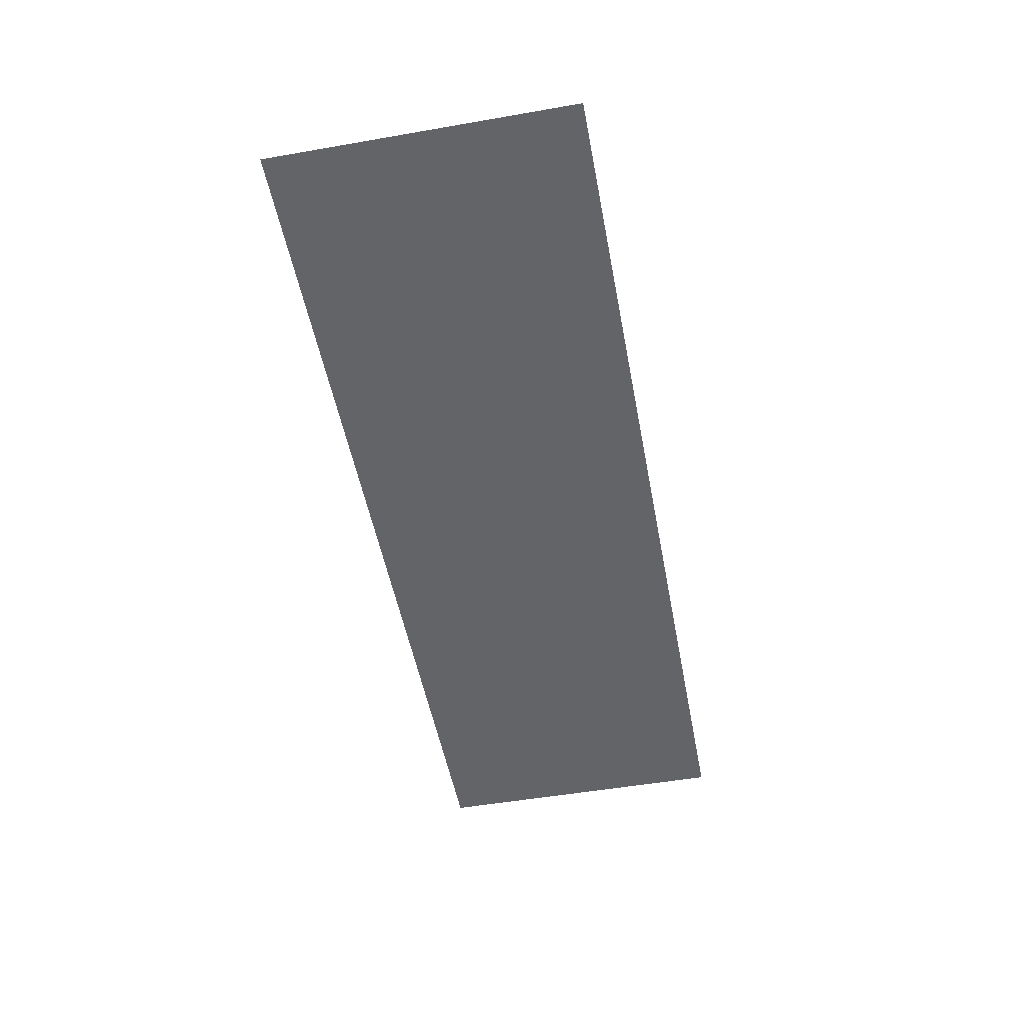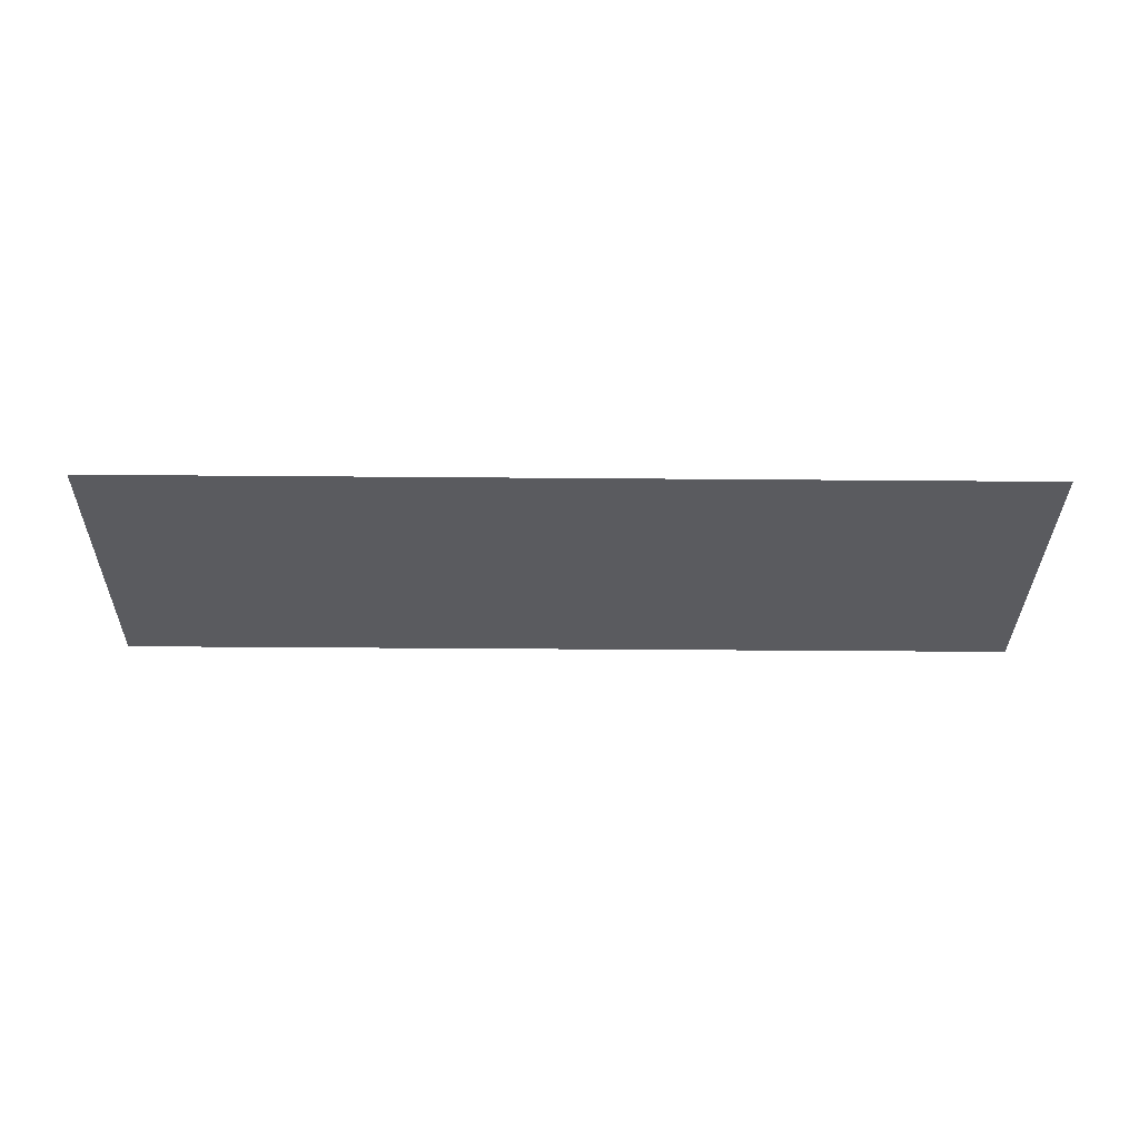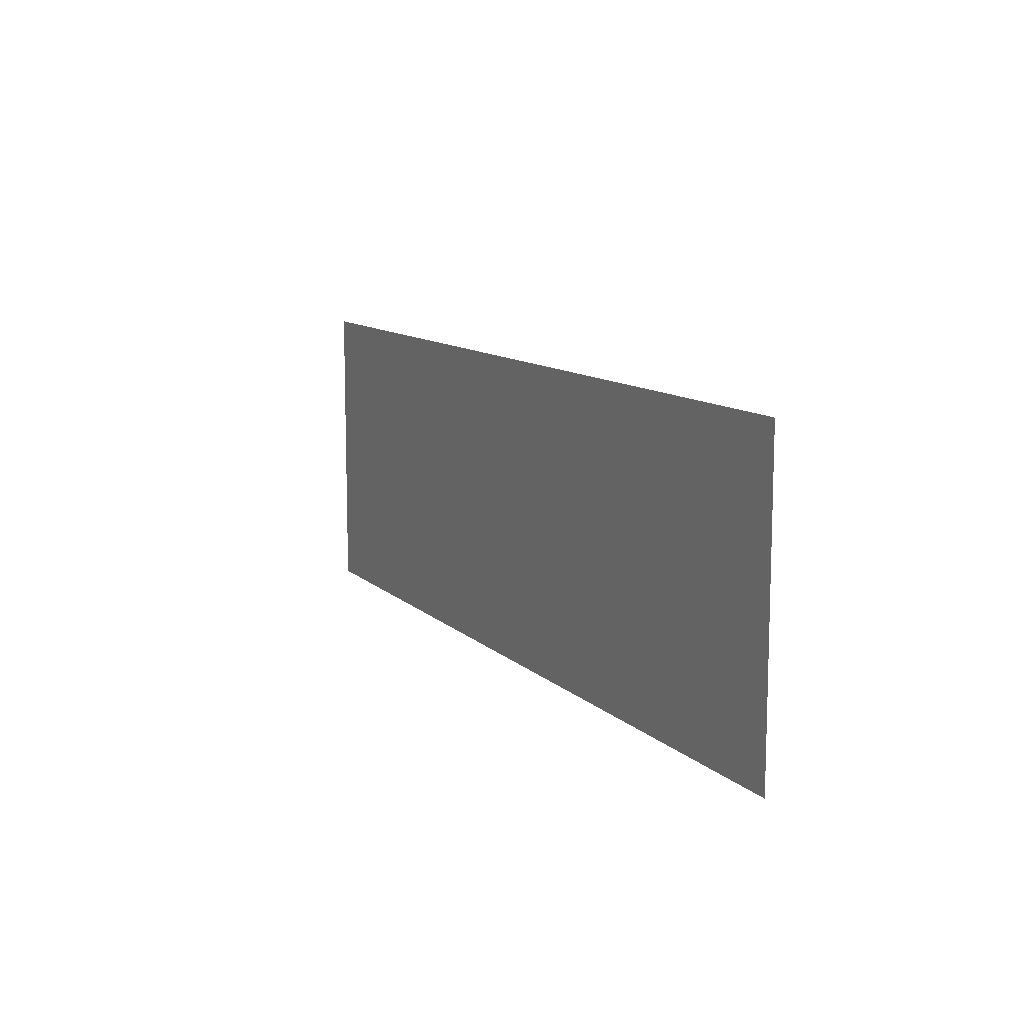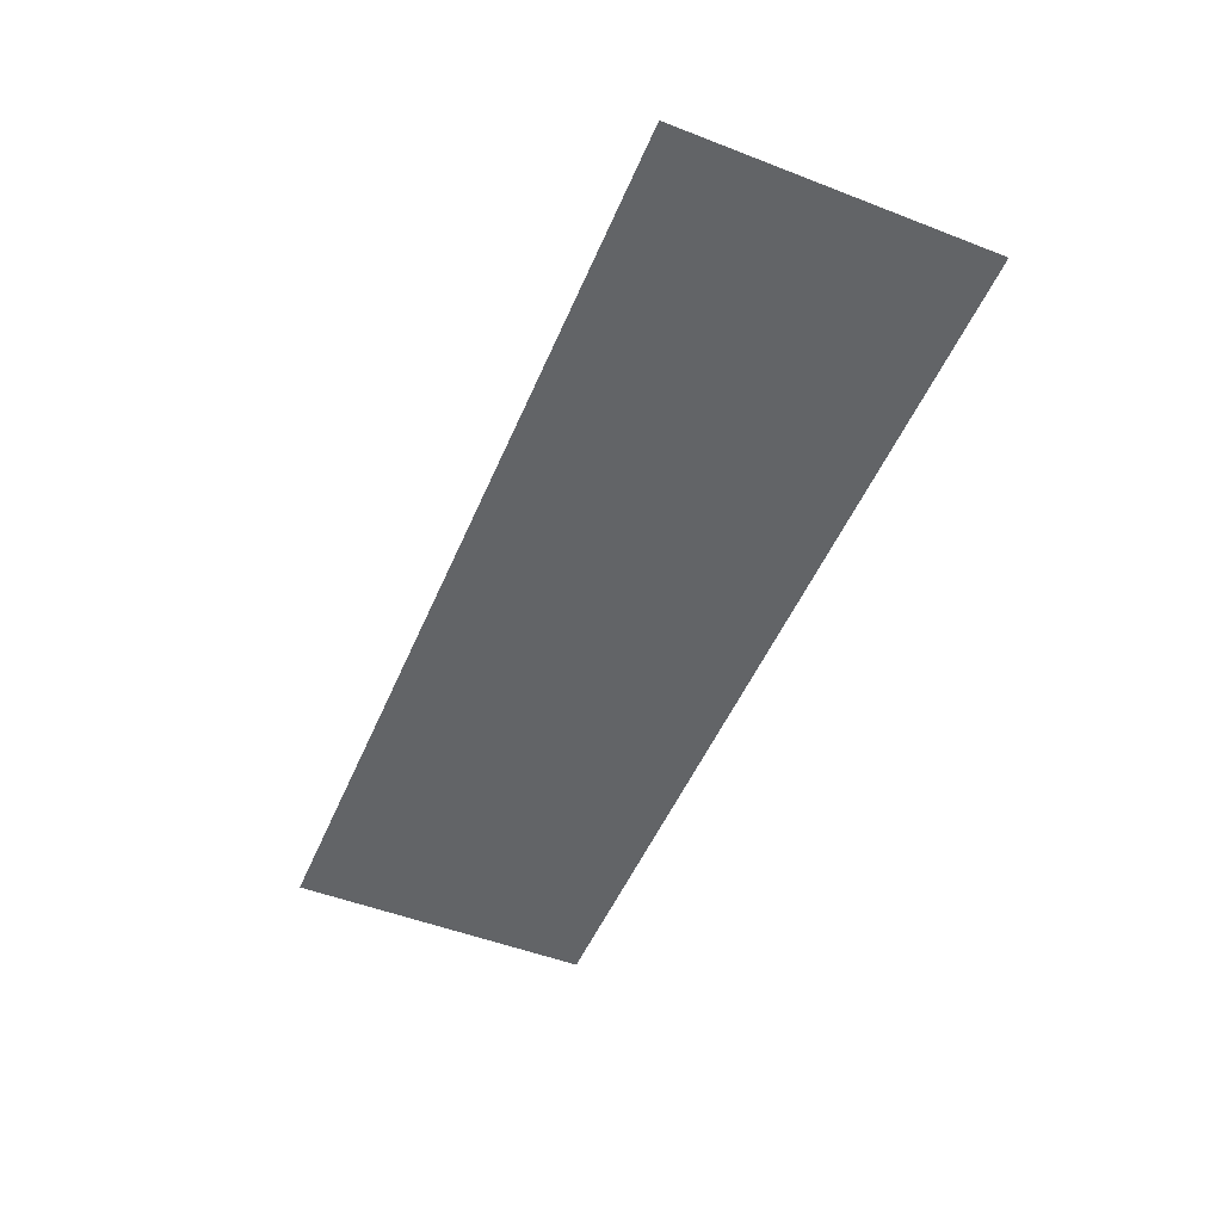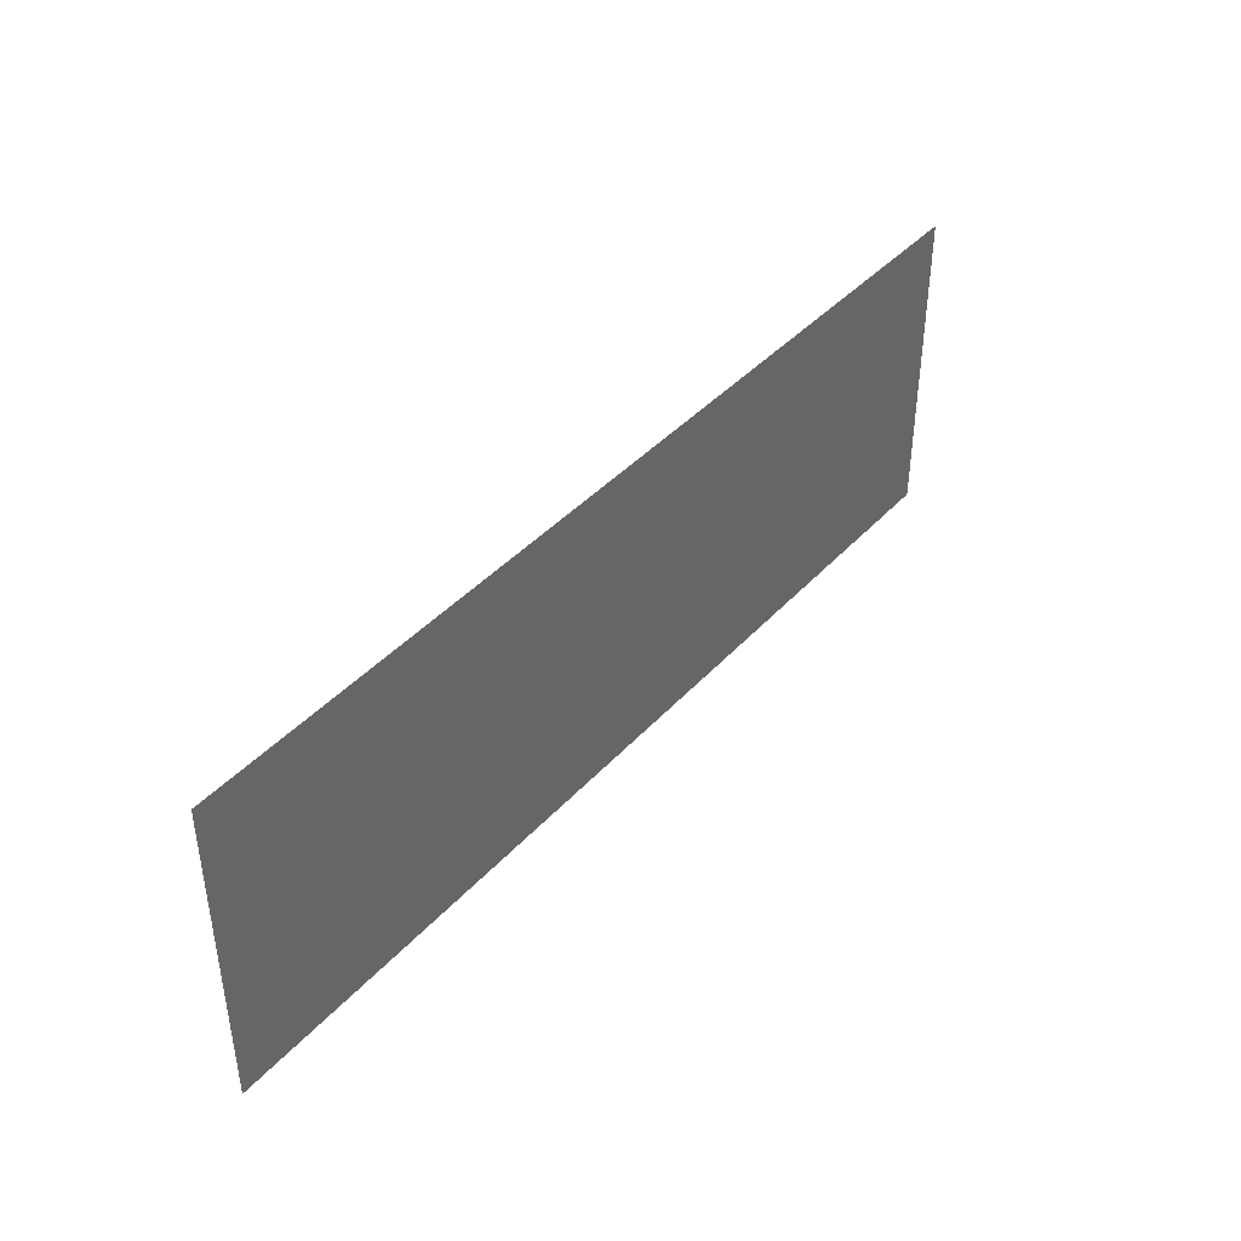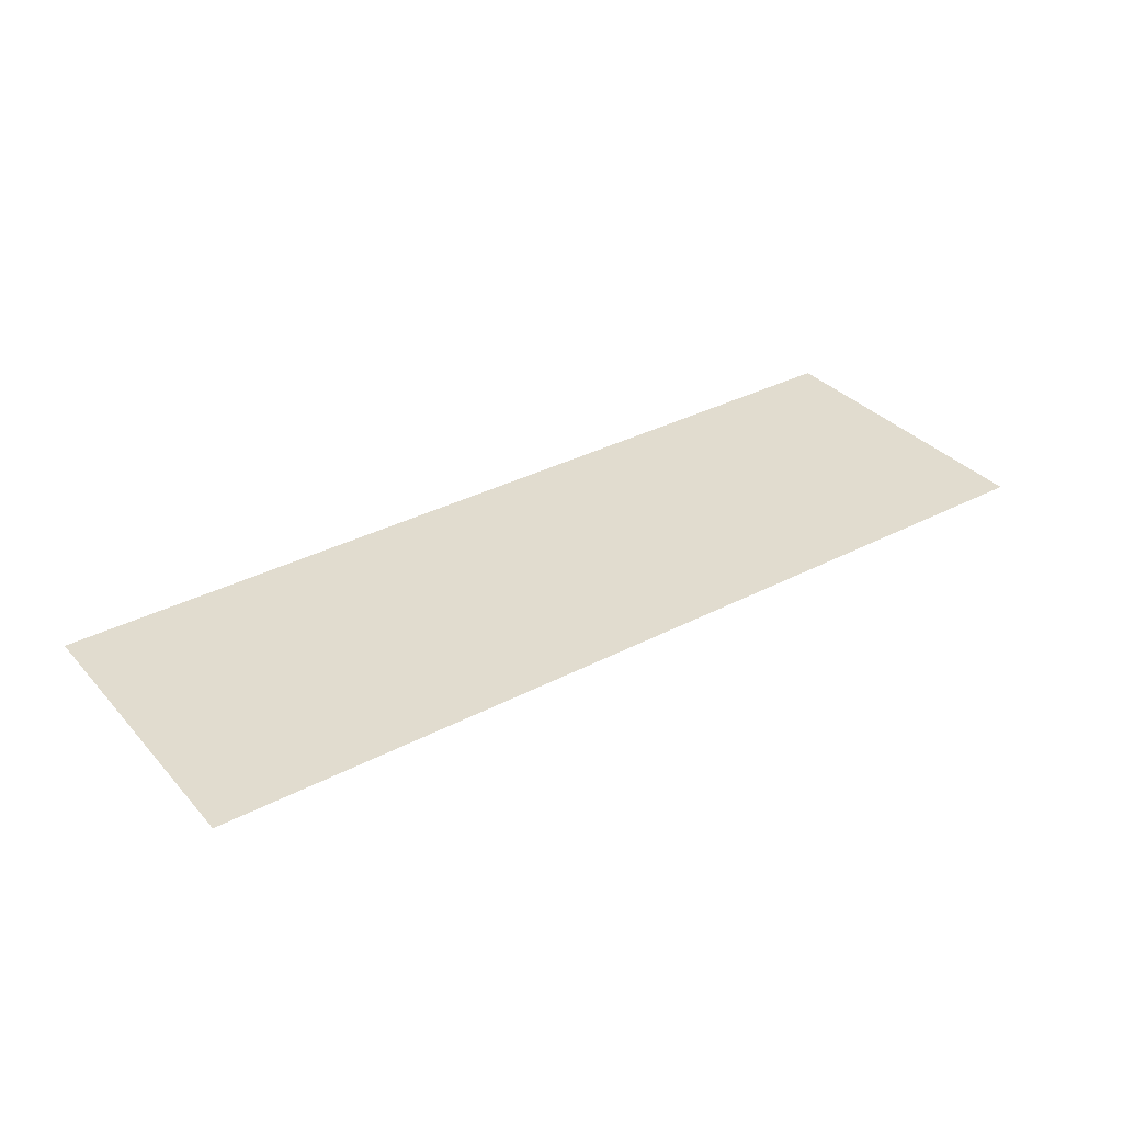
<metadata>
{"format":"obj","ext":"obj","renderer":"f3d","projection":"perspective","resolution":1024,"background":"white","views":[{"elev":-51.3,"azim":-79.3,"up":"+Z"},{"elev":-33.0,"azim":-0.7,"up":"+Z"},{"elev":10.9,"azim":-116.0,"up":"+Y"},{"elev":-51.1,"azim":67.2,"up":"+Z"},{"elev":41.4,"azim":-52.0,"up":"+Y"},{"elev":34.3,"azim":-35.2,"up":"+Z"}]}
</metadata>
<code>
o Grass_Card_1_Plane
v -1.5 0 0
v 1.5 0 0
v -1.5 1 0
v 1.5 1 0
f 1 2 4 3

</code>
